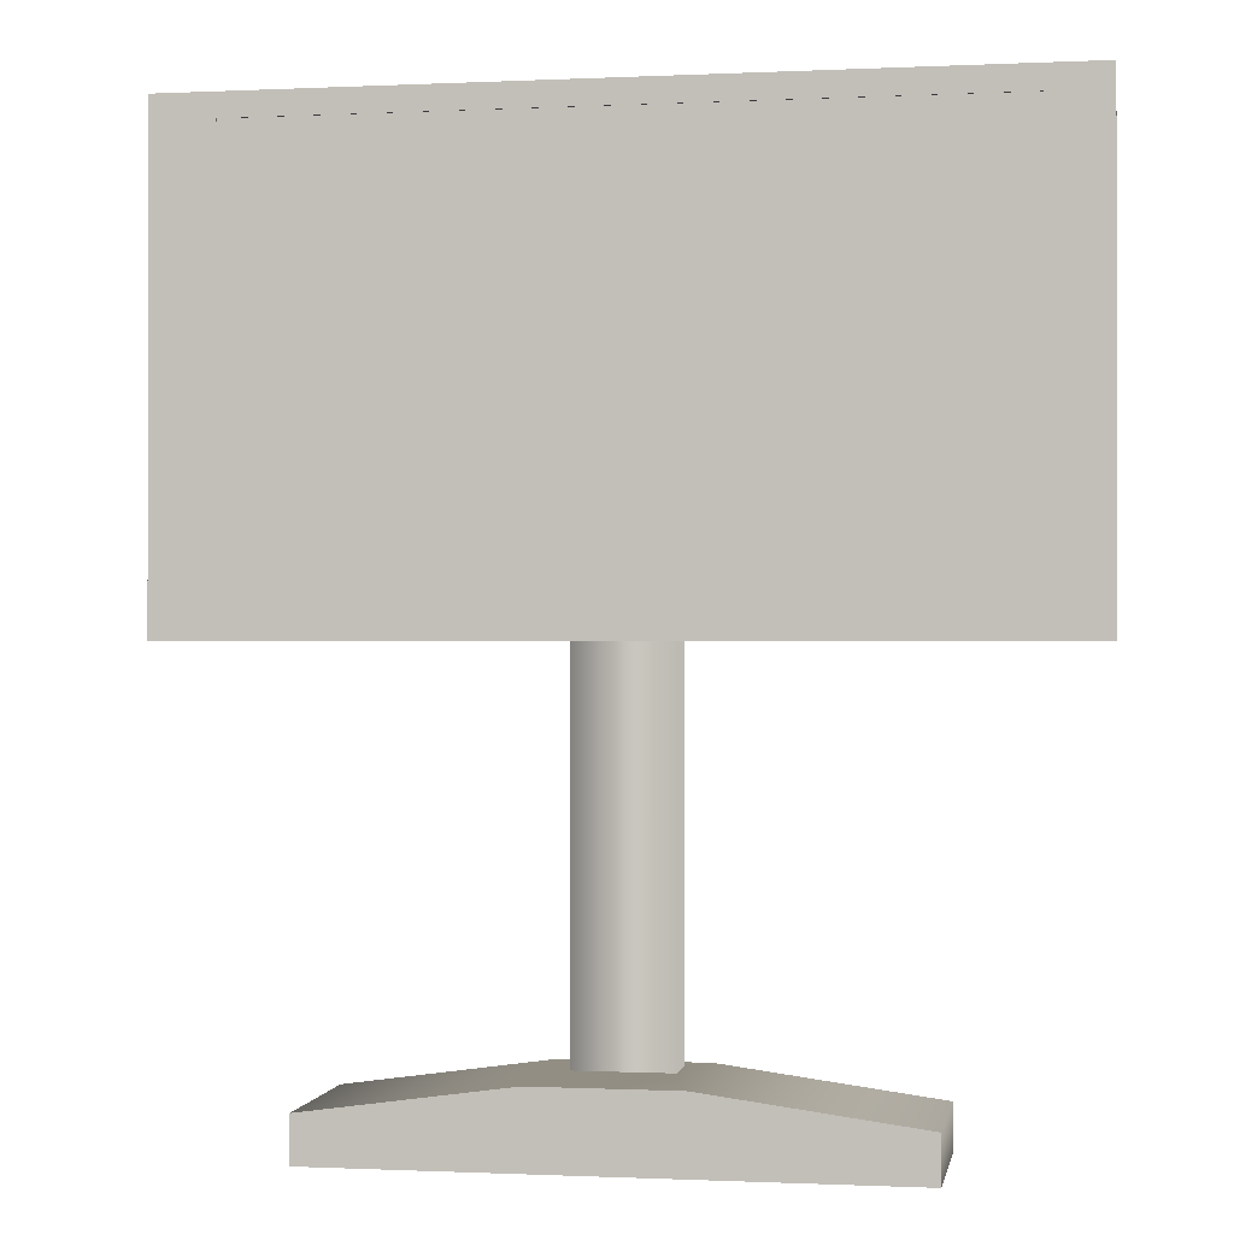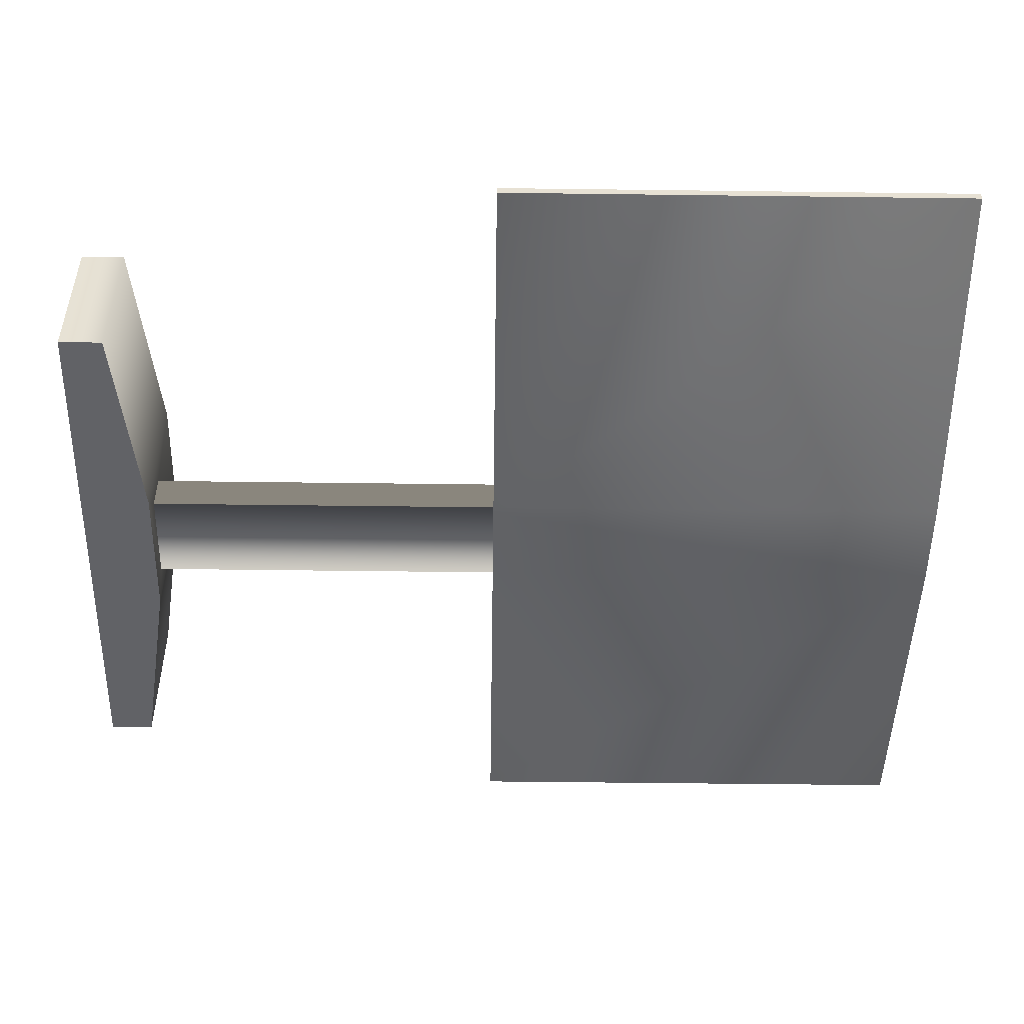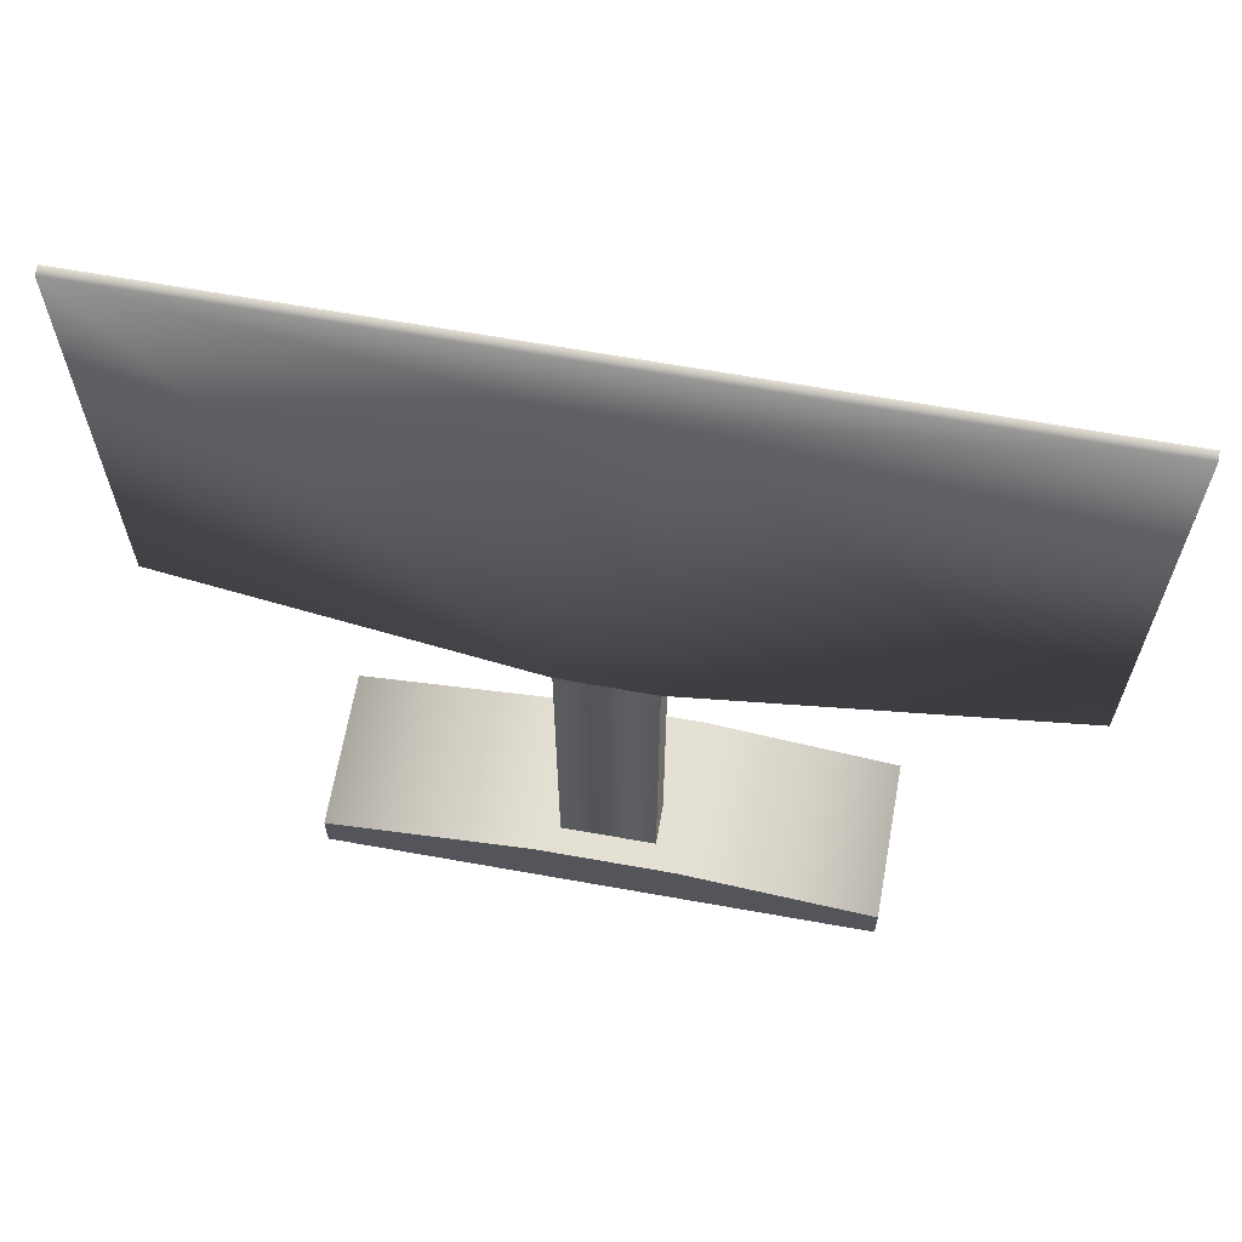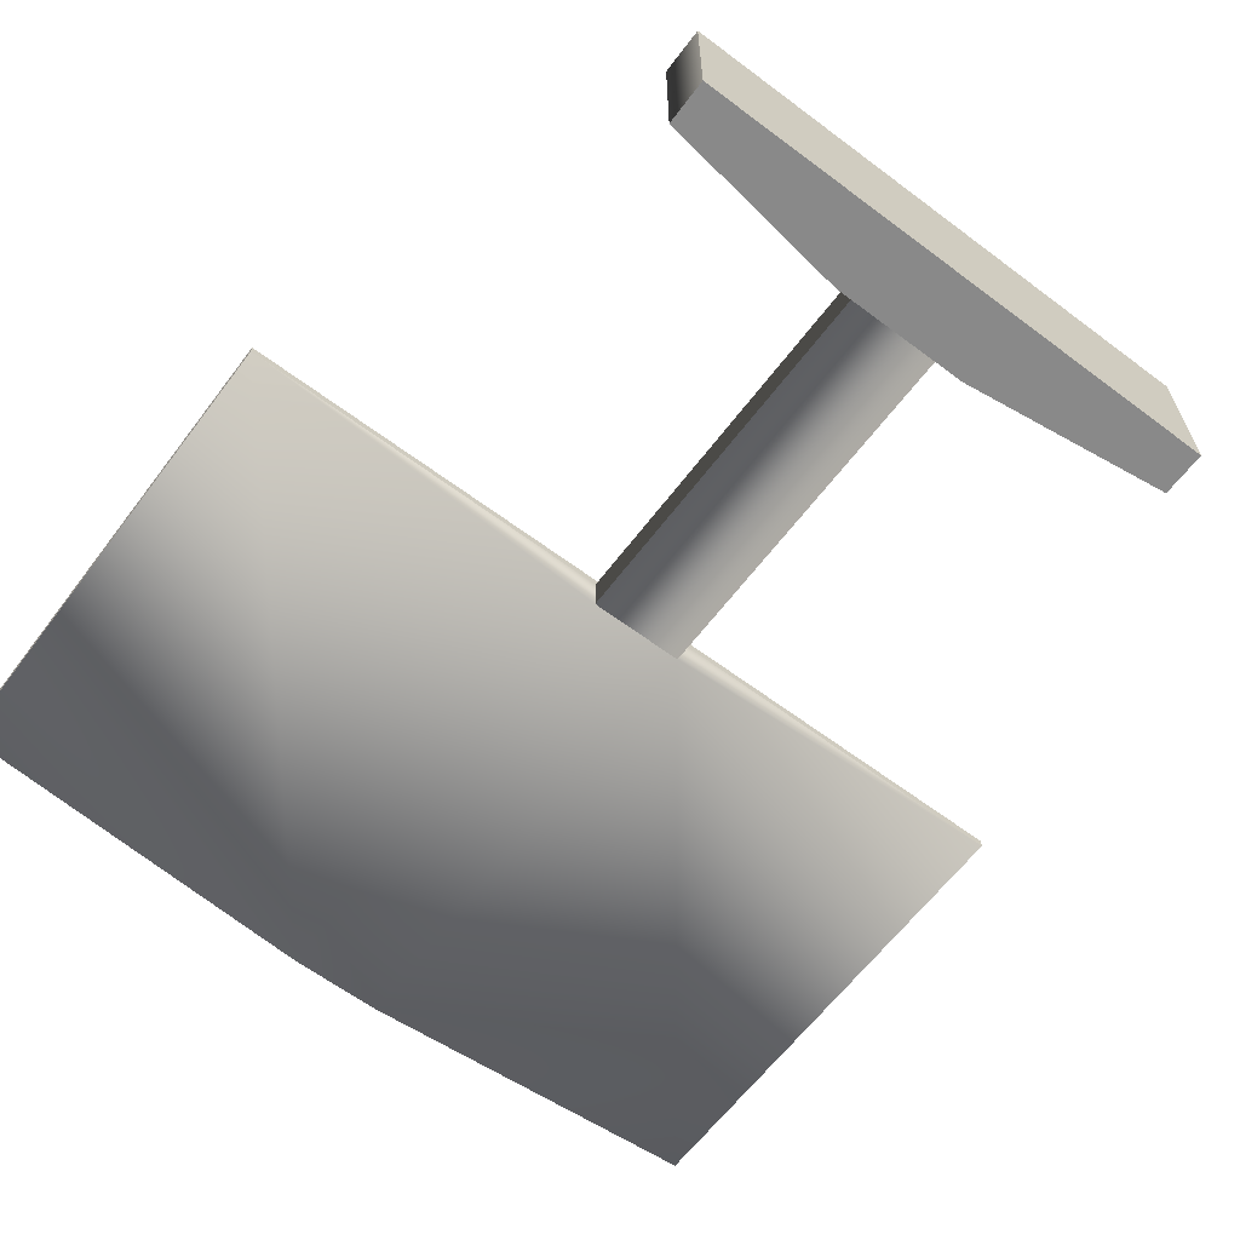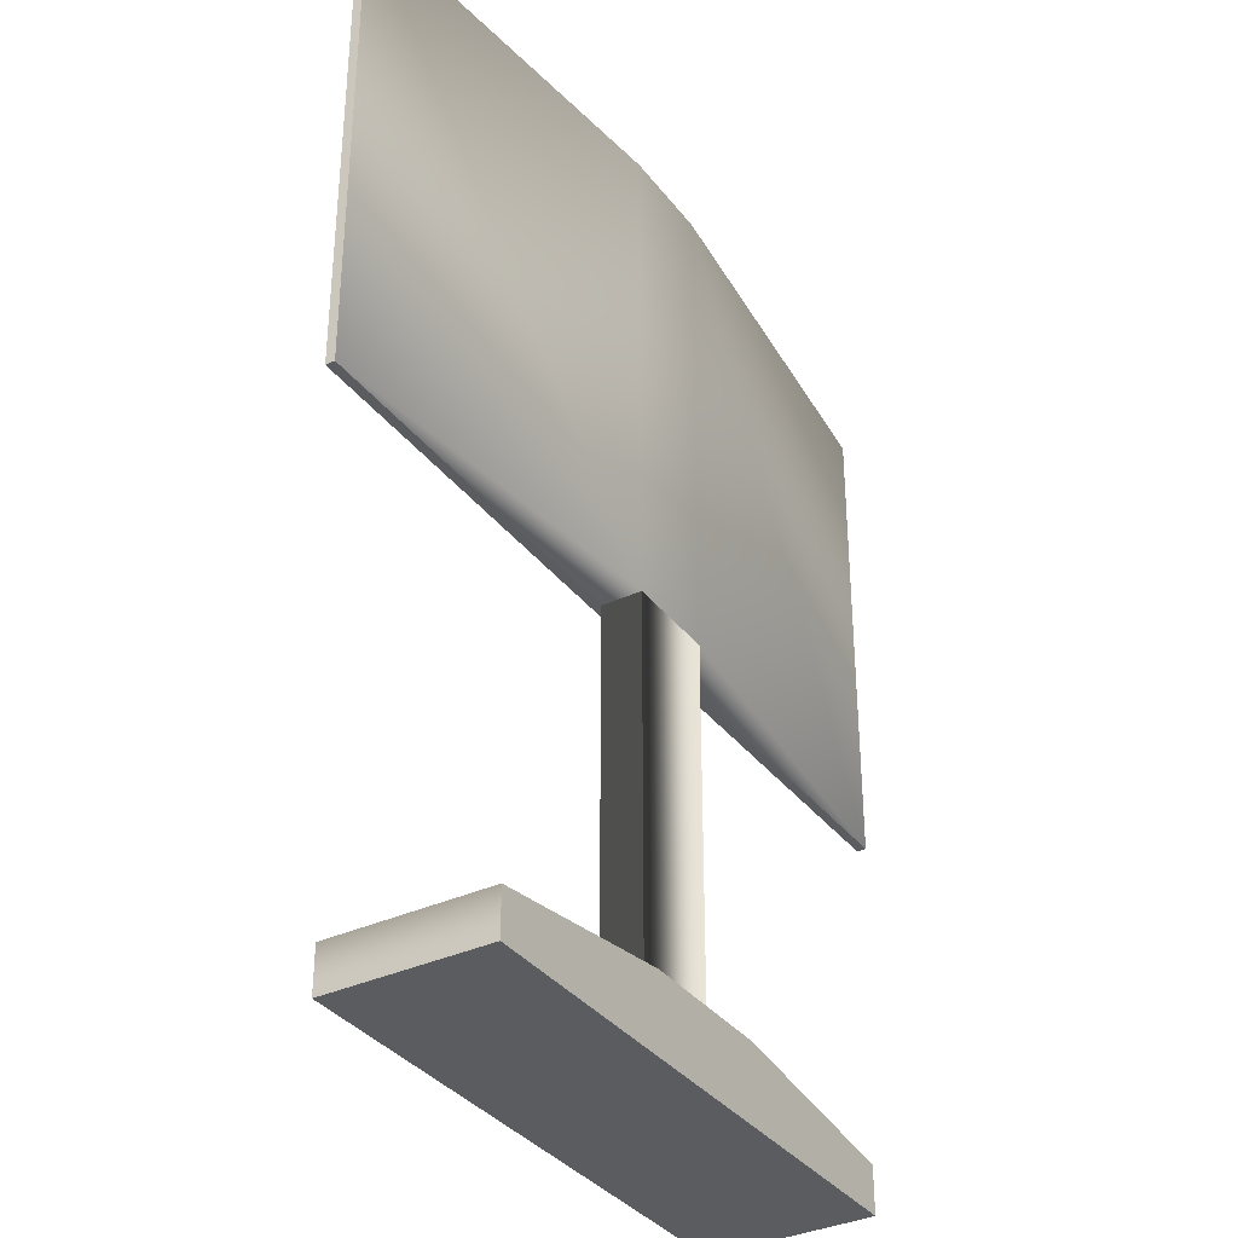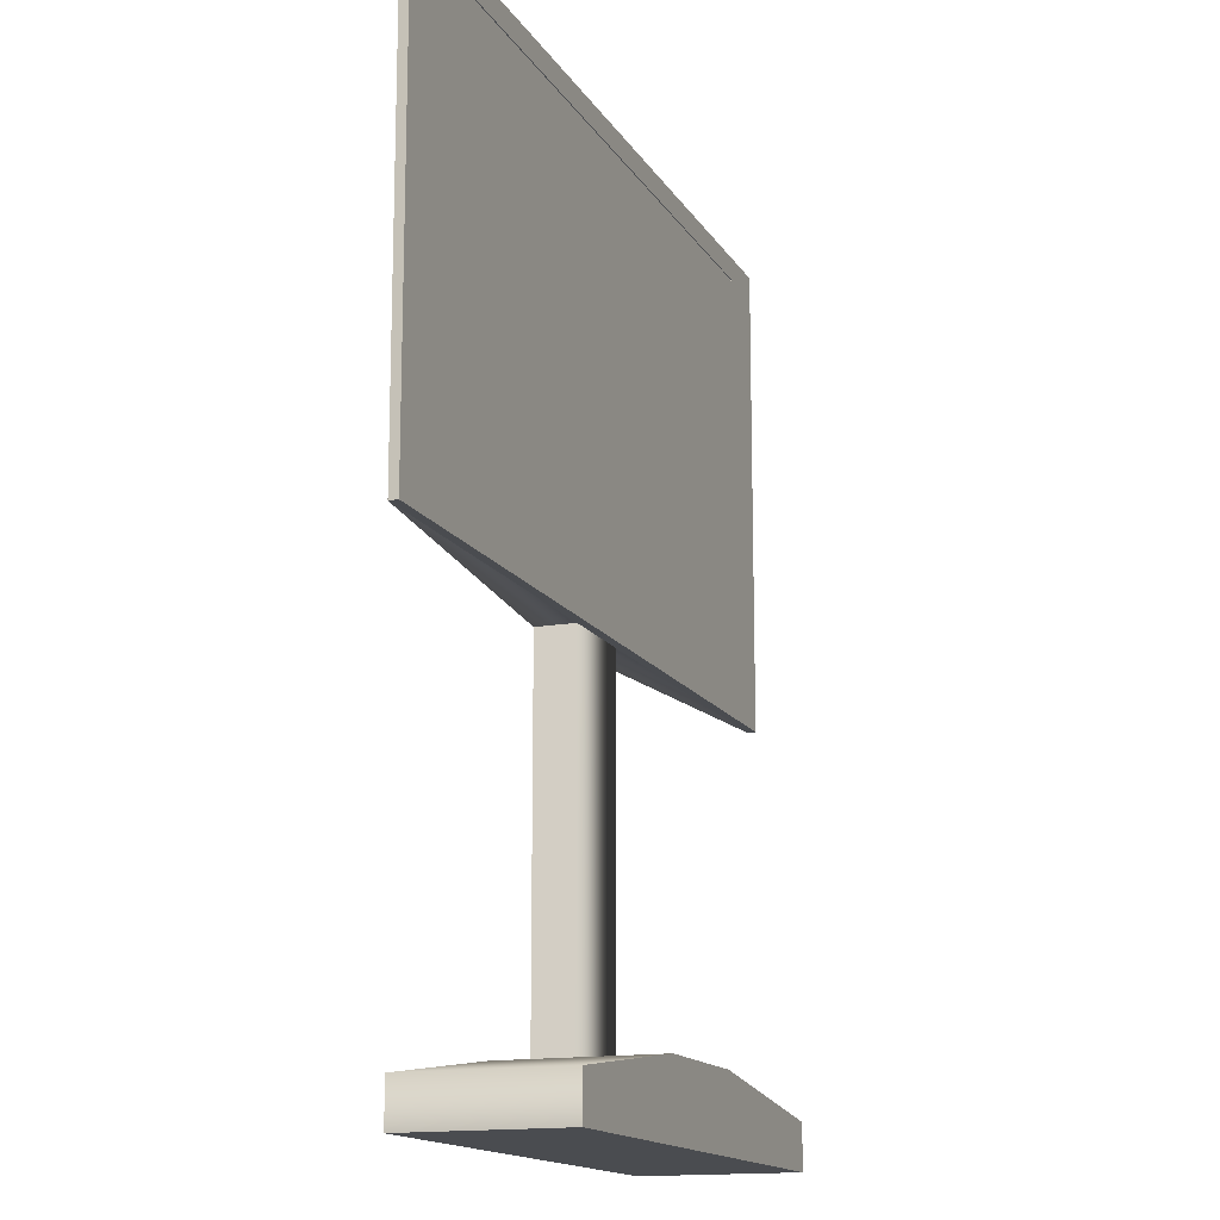
<metadata>
{"format":"obj","ext":"obj","renderer":"f3d","projection":"perspective","resolution":1024,"background":"white","views":[{"elev":-0.5,"azim":10.0,"up":"+Y"},{"elev":-50.7,"azim":89.2,"up":"+Z"},{"elev":65.8,"azim":-169.8,"up":"+Y"},{"elev":-63.1,"azim":-37.1,"up":"+Z"},{"elev":-35.0,"azim":121.9,"up":"+Y"},{"elev":-14.9,"azim":-69.2,"up":"+Y"}]}
</metadata>
<code>
v 0.2193 -0.3499 0.0729
v -0.2139 -0.3499 -0.05334
v 0.2193 -0.3499 -0.05334
v -0.2139 -0.3499 0.0729
v -0.05645 -0.2923 -0.05334
v 0.2193 -0.3144 -0.05334
v -0.2139 -0.3144 0.0729
v -0.2139 -0.3144 -0.05334
v 0.05402 -0.2923 -0.05334
v 0.2193 -0.3144 0.0729
v -0.05645 -0.2923 0.0729
v -0.03777 -0.2923 -0.0324
v 0.05402 -0.2923 0.0729
v 0.0364 -0.2923 -0.0324
v 0.0364 -0.2923 -0.000837
v -0.03777 -0.2923 -0.000837
v 0.0364 0.000434 -0.0324
v -0.03777 0.000434 -0.0324
v 0.0364 0.000434 -0.000837
v -0.03777 0.000434 -0.000837
v 0.0364 0.3839 -0.0324
v 0.3307 0.000434 -0.000837
v -0.3368 0.000434 -0.000837
v -0.03777 0.3839 -0.0324
v 0.3307 0.3839 -0.000837
v 0.3307 0.000434 0.006264
v -0.3368 0.3839 -0.000837
v -0.3368 0.000434 0.006264
v -0.3368 0.3839 0.006264
v 0.3307 0.3839 0.006264
v -0.2875 0.02968 0.006264
v 0.283 0.365 0.006264
v 0.283 0.02968 0.006264
v -0.2875 0.365 0.006264
v 0.283 0.02968 0.005475
v -0.2875 0.365 0.005475
v -0.2875 0.02968 0.005475
v 0.283 0.365 0.005475
v -0.2875 0.363 0.006264
v 0.283 0.363 0.006264
v 0.0364 0.3839 -0.000837
g mesh1_mesh1-geometry
f 1 2 3
f 2 1 4
f 3 2 1
f 4 1 2
f 3 5 2
f 3 1 6
f 4 7 1
f 4 2 7
f 8 2 5
f 9 5 3
f 10 6 1
f 6 9 3
f 11 1 7
f 8 7 2
f 8 5 7
f 9 12 5
f 10 13 6
f 10 1 13
f 9 6 13
f 13 1 11
f 11 7 5
f 11 5 12
f 12 9 14
f 13 14 9
f 11 15 13
f 16 11 12
f 14 17 12
f 16 14 12
f 12 14 16
f 15 14 13
f 15 11 16
f 18 16 12
f 18 12 17
f 14 19 17
f 14 16 15
f 15 16 14
f 19 14 15
f 16 19 15
f 16 18 20
f 17 21 18
f 19 18 17
f 17 18 19
f 19 17 22
f 22 17 19
f 19 16 20
f 23 18 20
f 20 18 23
f 18 19 20
f 20 19 18
f 24 18 21
f 21 17 25
f 22 25 17
f 26 19 22
f 22 19 26
f 19 26 20
f 20 26 19
f 18 24 23
f 20 26 23
f 23 26 20
f 24 21 27
f 25 27 21
f 25 26 22
f 22 26 25
f 27 23 24
f 23 26 28
f 28 26 23
f 29 27 25
f 26 25 30
f 30 25 26
f 27 29 23
f 26 28 31
f 28 23 29
f 30 29 25
f 26 32 30
f 29 31 28
f 33 26 31
f 30 34 29
f 32 34 30
f 32 26 33
f 31 29 34
f 35 31 33
f 33 31 35
f 36 32 34
f 34 32 36
f 32 35 33
f 33 35 32
f 31 36 34
f 34 36 31
f 31 35 37
f 37 35 31
f 32 36 38
f 38 36 32
f 35 32 38
f 38 32 35
f 36 31 37
f 37 31 36
f 35 36 37
f 37 36 35
f 36 35 38
f 38 35 36
g mesh1_mesh1-geometry
f 2 5 3
f 6 1 3
f 1 7 4
f 7 2 4
f 5 2 8
f 3 5 9
f 1 6 10
f 3 9 6
f 7 1 11
f 2 7 8
f 7 5 8
f 5 12 9
f 6 13 10
f 13 1 10
f 13 6 9
f 11 1 13
f 5 7 11
f 12 5 11
f 14 9 12
f 9 14 13
f 13 15 11
f 12 11 16
f 12 17 14
f 13 14 15
f 16 11 15
f 12 16 18
f 17 12 18
f 17 19 14
f 15 14 19
f 15 19 16
f 20 18 16
f 18 21 17
f 20 16 19
f 21 18 24
f 25 17 21
f 17 25 22
f 23 24 18
f 27 21 24
f 21 27 25
f 24 23 27
f 25 27 29
f 31 28 26
f 25 29 30
f 30 32 26
f 28 31 29
f 31 26 33
f 29 34 30
f 30 34 32
f 33 26 32
f 34 29 31
g mesh1_mesh1-geometry
f 23 29 27
f 29 23 28
g mesh1_mesh1-geometry
f 31 33 39
f 31 39 33
f 40 39 33
f 40 33 39
g mesh2_mesh2-geometry
l 3 2
l 1 3
l 2 4
l 4 1
g mesh3_mesh3-geometry
l 26 22
l 22 25
l 19 22
l 19 41
g mesh4_mesh4-geometry
l 23 20
g mesh5_mesh5-geometry
l 35 37
l 38 35
l 33 35
l 37 36
l 31 37
l 36 38
l 32 38
l 34 36

</code>
